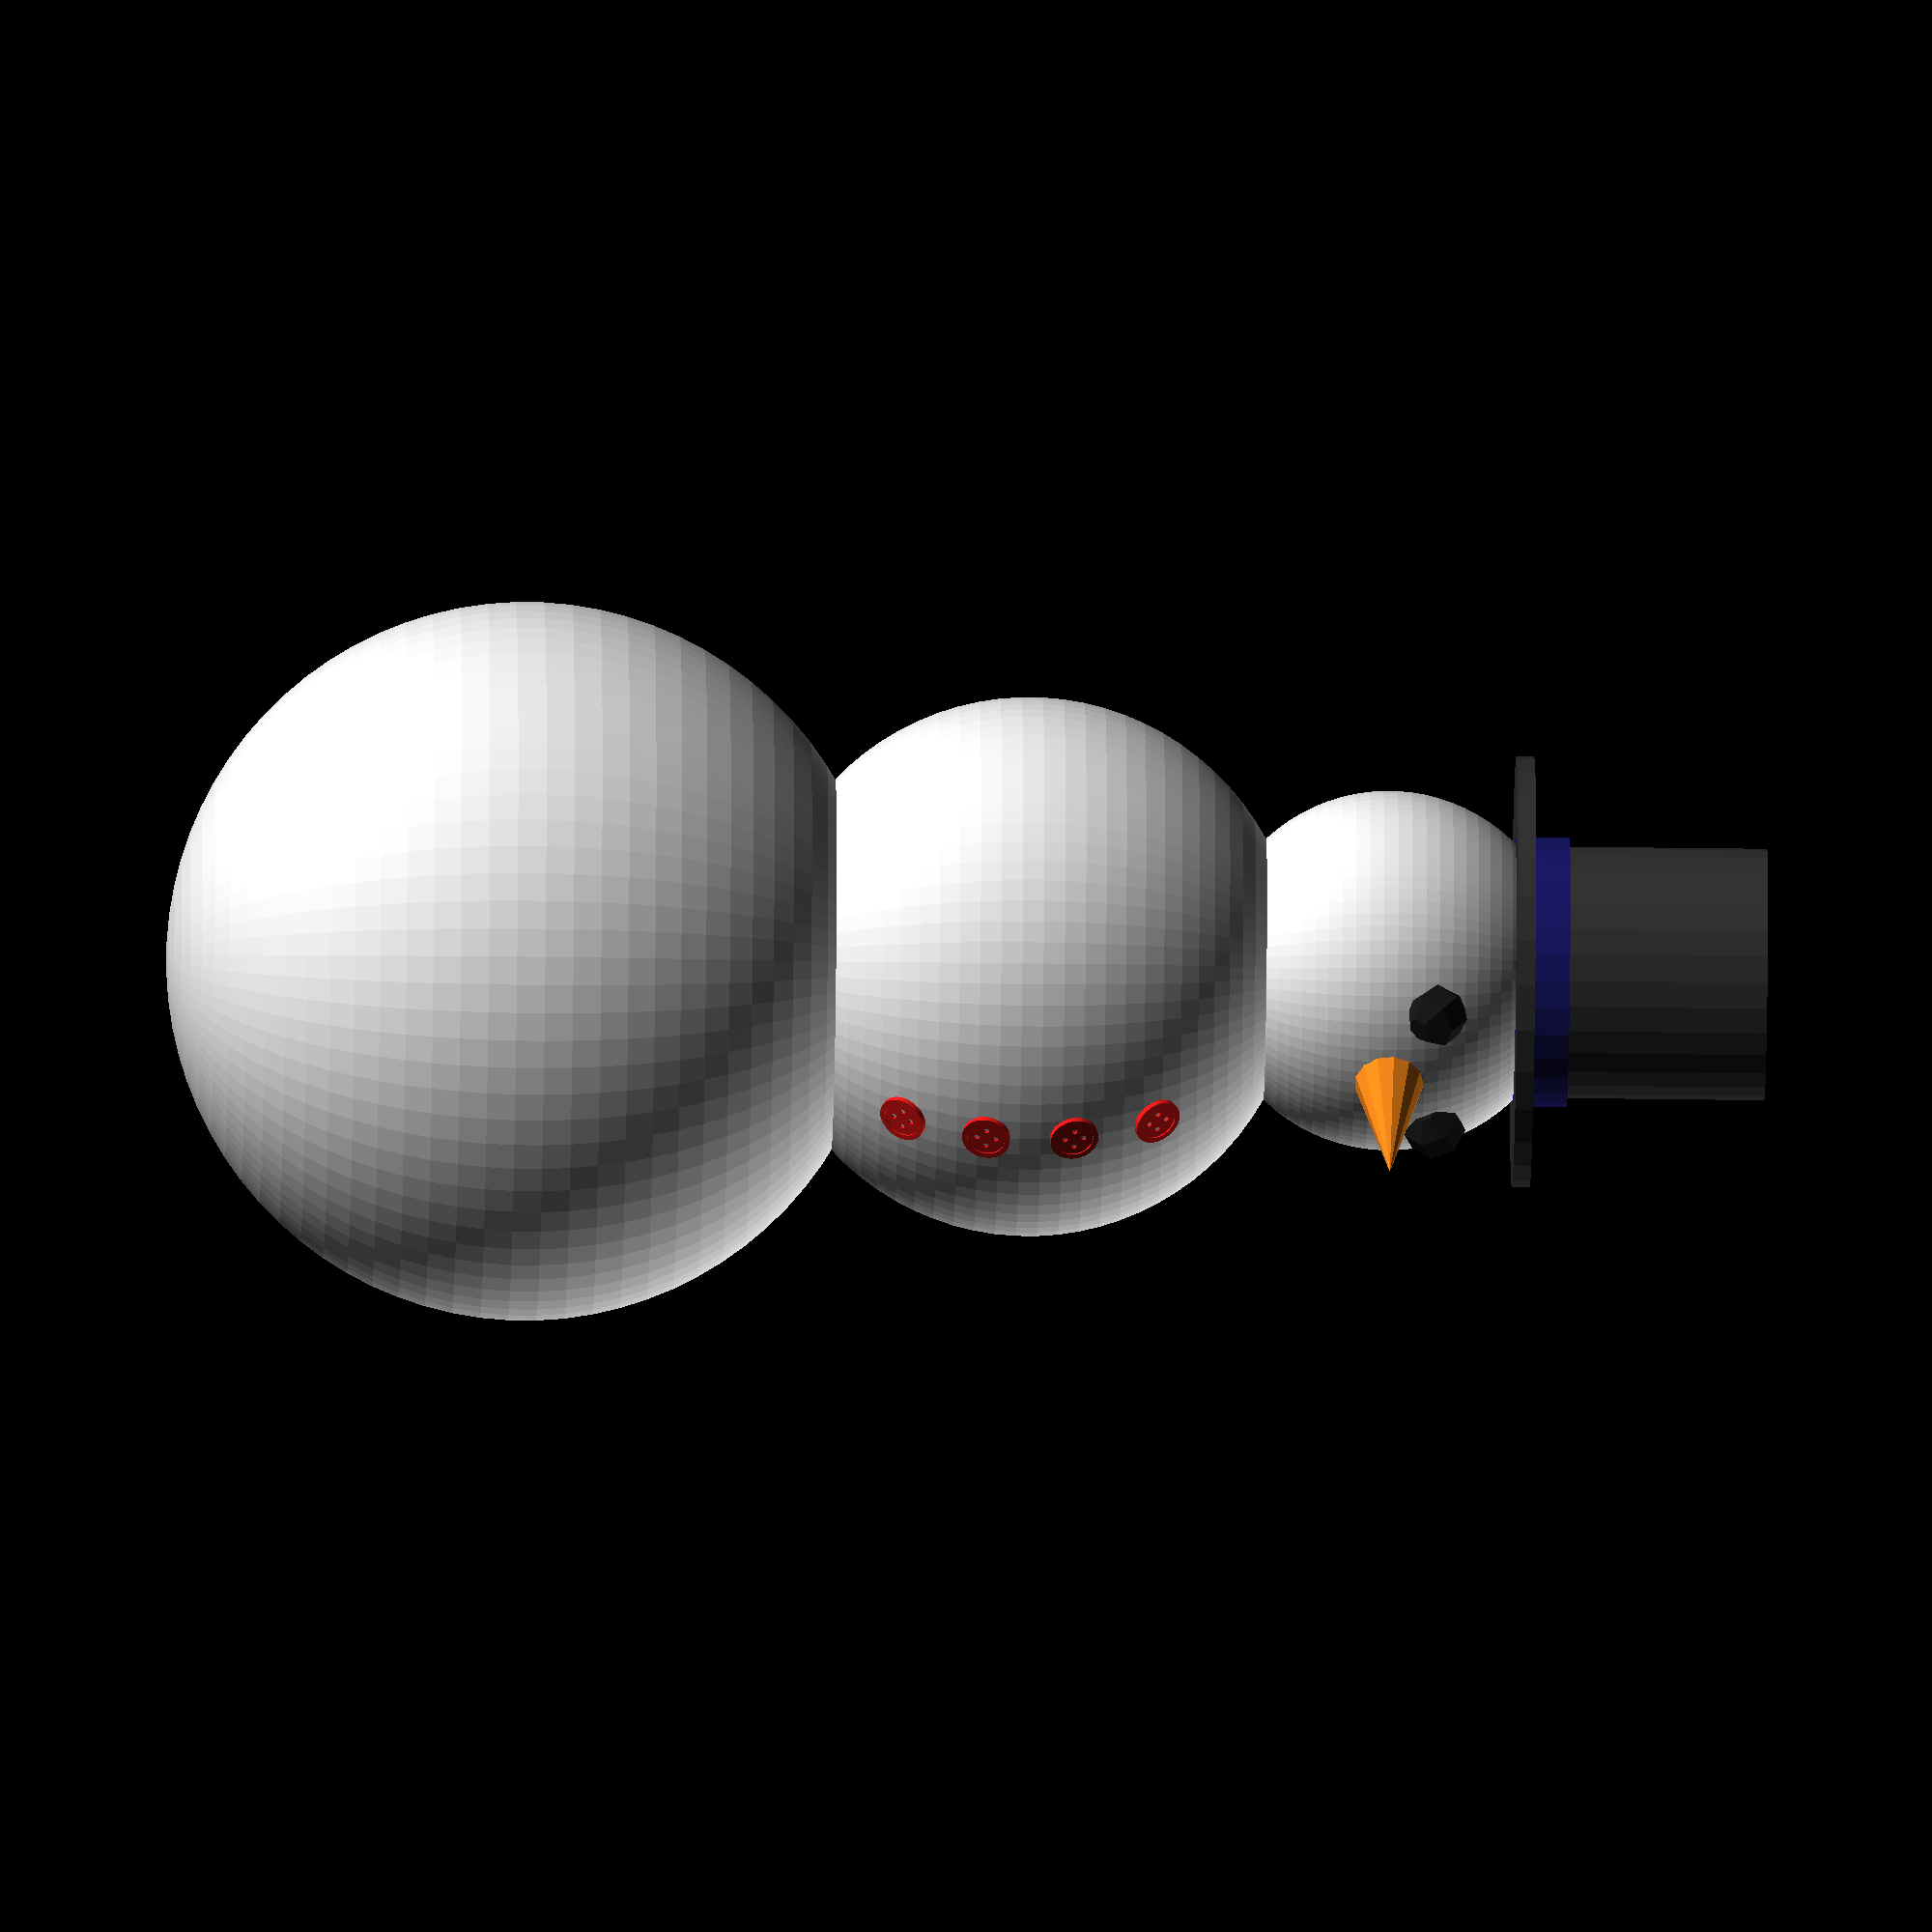
<openscad>
sizeA = 20;
sizeC = 40;
smush = 0.8;

carrotW = 8;
carrotL = 16;

eyeSize = 3.5;
angleUp = 15;
angleOut = 25;

hatWidth = 24;
hatHeight = 28;
hatStripe = 6;

buttonAngle = 28;
buttonN = 4;
buttonSize = 0.3;

colourSnow = [0.9, 0.9, 0.9, 1];
colourCoal = [0.1, 0.1, 0.1, 1];
colourCarrot = [0.9, 0.5, 0.1, 1];
colourHat = [0.2, 0.2, 0.2, 1];
colourStripe = [0.1, 0.1, 0.4, 1];
colourButton = [0.9, 0.1, 0.1, 1];

// End of variables

sizeB = (sizeC+sizeA)/2;

module button(size){

    // Variables
    buttonH = 1;
    buttonR = 7;
    trim = 2;
    holeR = 1;
    holeD = 3.5;
    holeN = 4;

    // Button
    rotate([0,90,0]){
        scale(size, size, size){
            difference(){
                union(){
                    // Body
                    cylinder(buttonH, buttonR, buttonR);

                    // Edge
                    translate([0,0,-(trim-buttonH)/2]){
                        difference(){
                            cylinder(trim, buttonR + trim, buttonR + trim, $fn=50);
                            translate([0,0,-0.5]){
                                cylinder(trim+1, buttonR, buttonR, $fn=50);
                            }
                        }
                    }
                }

                // Holes
                union(){
                    translate([0, 0, -(buttonH)/2]){
                        for(i = [1:holeN]){
                            angle = 360 * (i / holeN);
                            translate([sin(angle)*holeD, cos(angle)*holeD, 0]){
                                cylinder(buttonH+1, holeR, holeR, $fn=20);  
                            }
                        }
                        
                    }
                }
            }
        }
    }
}

// Snowman
translate([0,0,sizeC]){

    // Base
    translate([0, 0, 0]){

        // Base Sphere    
        color(colourSnow){
            sphere(sizeC, $fn=80);
        }
    }

    // Body
    translate([0,0,(sizeC+sizeB)*smush]){

        // Body Sphere
        color(colourSnow){
            sphere(sizeB, $fn=80);
        }

        // Buttons
        color(colourButton){
            for(i = [1:buttonN]){
                angleDown = buttonAngle * 2 * ((i - 1) / (buttonN-1)) + 90 - buttonAngle;
                echo(angleDown);

                translate([sizeB*sin(angleDown), 0, sizeB*cos(angleDown)]){
                    rotate([0, angleDown - 90, 0]){
                        button(buttonSize);
                    }
                }
            }
        }
    }

    // Head
    translate([0,0,((sizeC+sizeB*2+sizeA)*smush)]){
        
        // Head sphere
        color(colourSnow){
            sphere(sizeA, $fn=80);
        }

        // Carrot
        color(colourCarrot){
            translate([sizeA * 0.95,0,0]){
                rotate([0,90,0]){
                    rotate_extrude(angle = 360, convexity = 2) {
                        polygon(points = [[0,0],[carrotW/2,0],[0,carrotL]]);
                    }
                }
            }
        }

        // Hat
        translate([0, 0, sizeA*0.7]){
            color(colourHat){
                cylinder(sizeA/10, hatWidth, hatWidth);
                cylinder(hatHeight, sizeA*0.7, sizeA*0.7);
            }
            color(colourStripe){
                cylinder(hatStripe, sizeA*0.75, sizeA*0.75);
            }
        }

        // Eyes
        color(colourCoal){
            translate([(sizeA*sin(90-angleUp)*cos(angleOut)), (sizeA*sin(90-angleUp)*sin(angleOut)), sizeA*cos(90-angleUp)]){
                rotate(rands(0,360,3)){
                    sphere(eyeSize, $fn=7);
                }
            }
            translate([(sizeA*sin(90-angleUp)*cos(angleOut)), (sizeA*sin(90-angleUp)*sin(-angleOut)), sizeA*cos(90-angleUp)]){
                rotate(rands(0,360,3)){
                    sphere(eyeSize, $fn=7);
                }
            }
        }
    }
}
</openscad>
<views>
elev=34.1 azim=106.1 roll=268.9 proj=o view=wireframe
</views>
